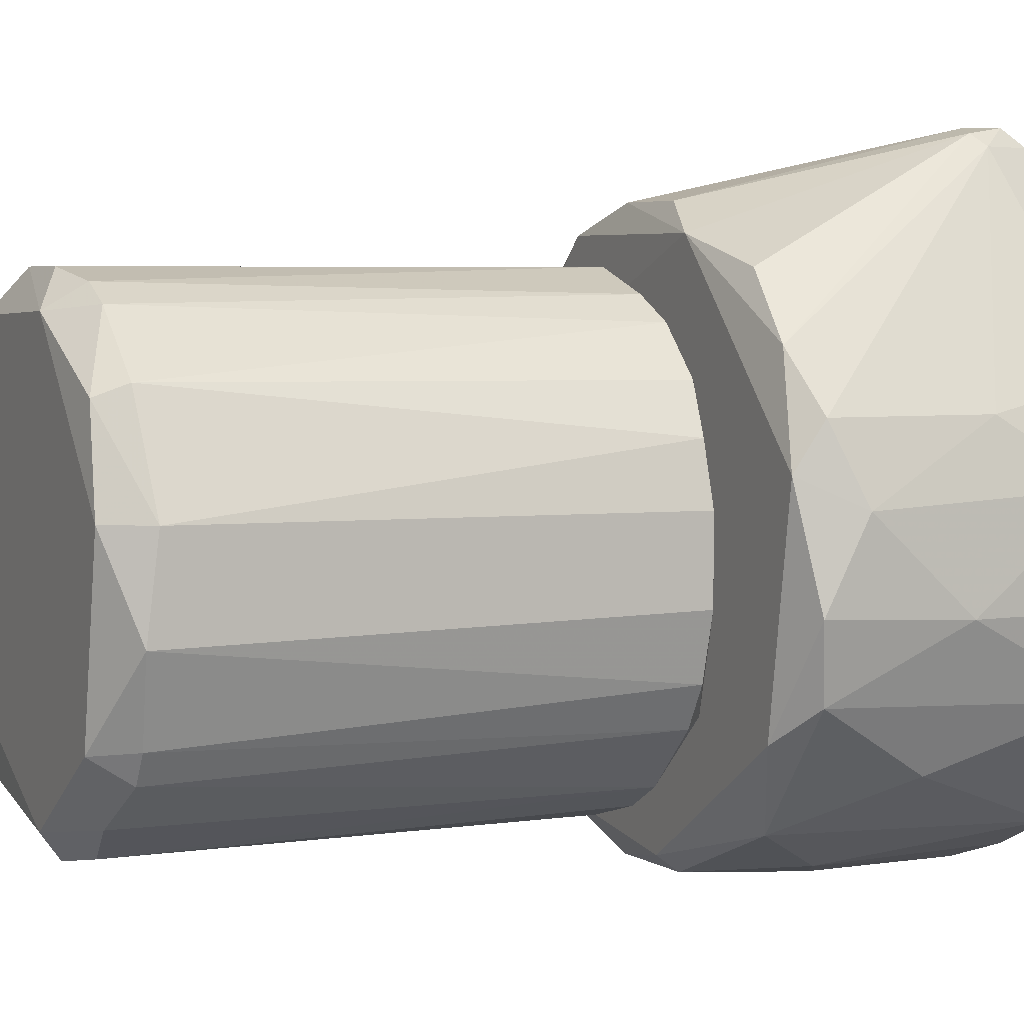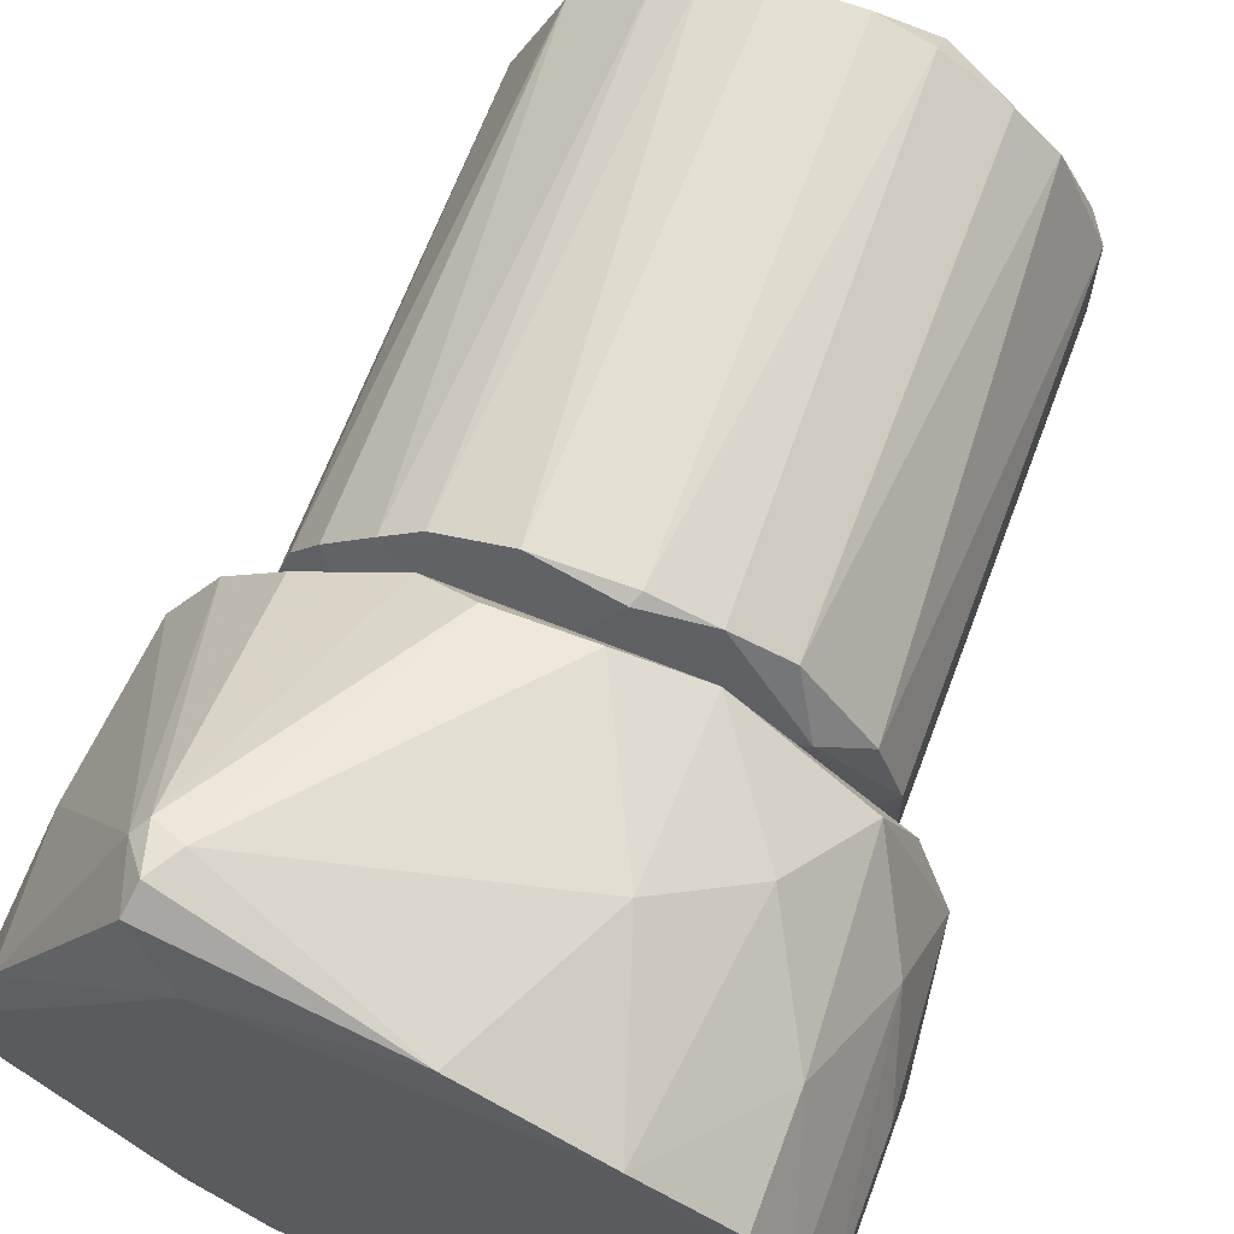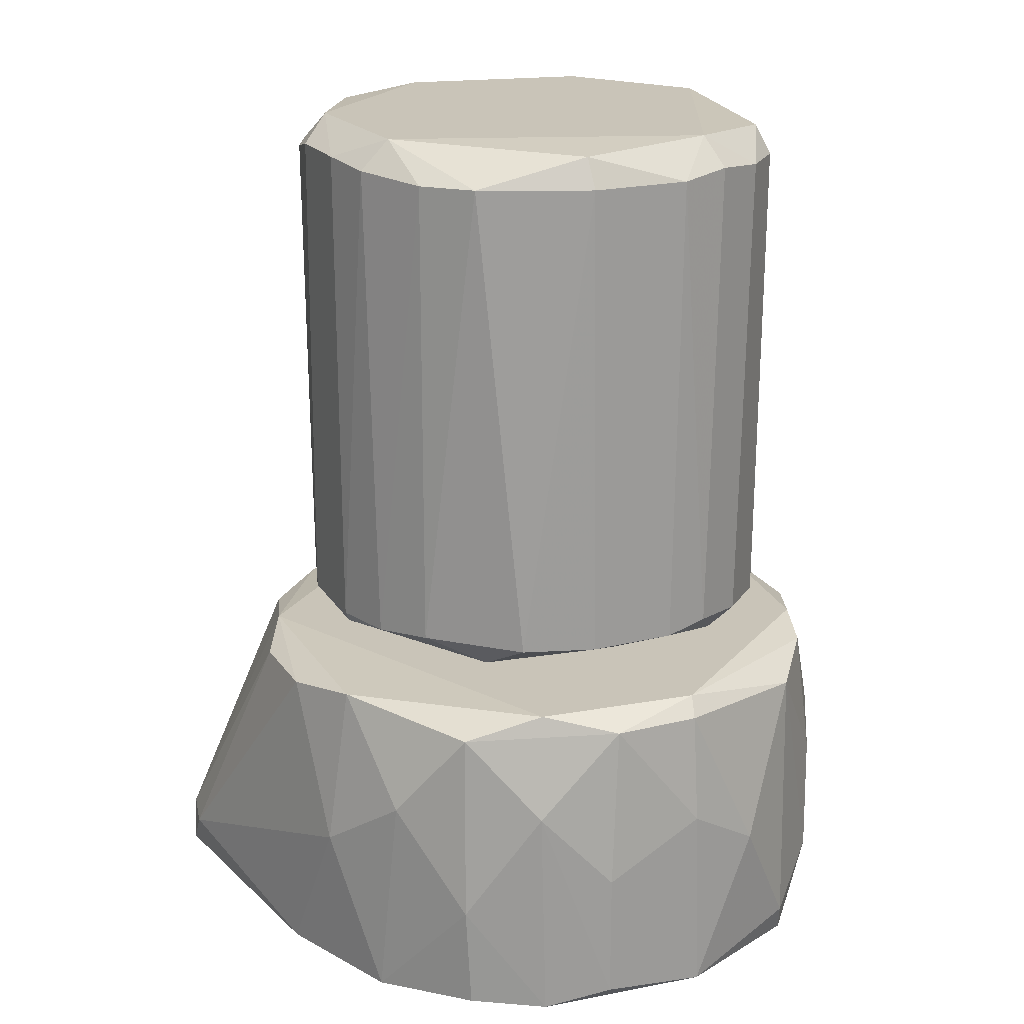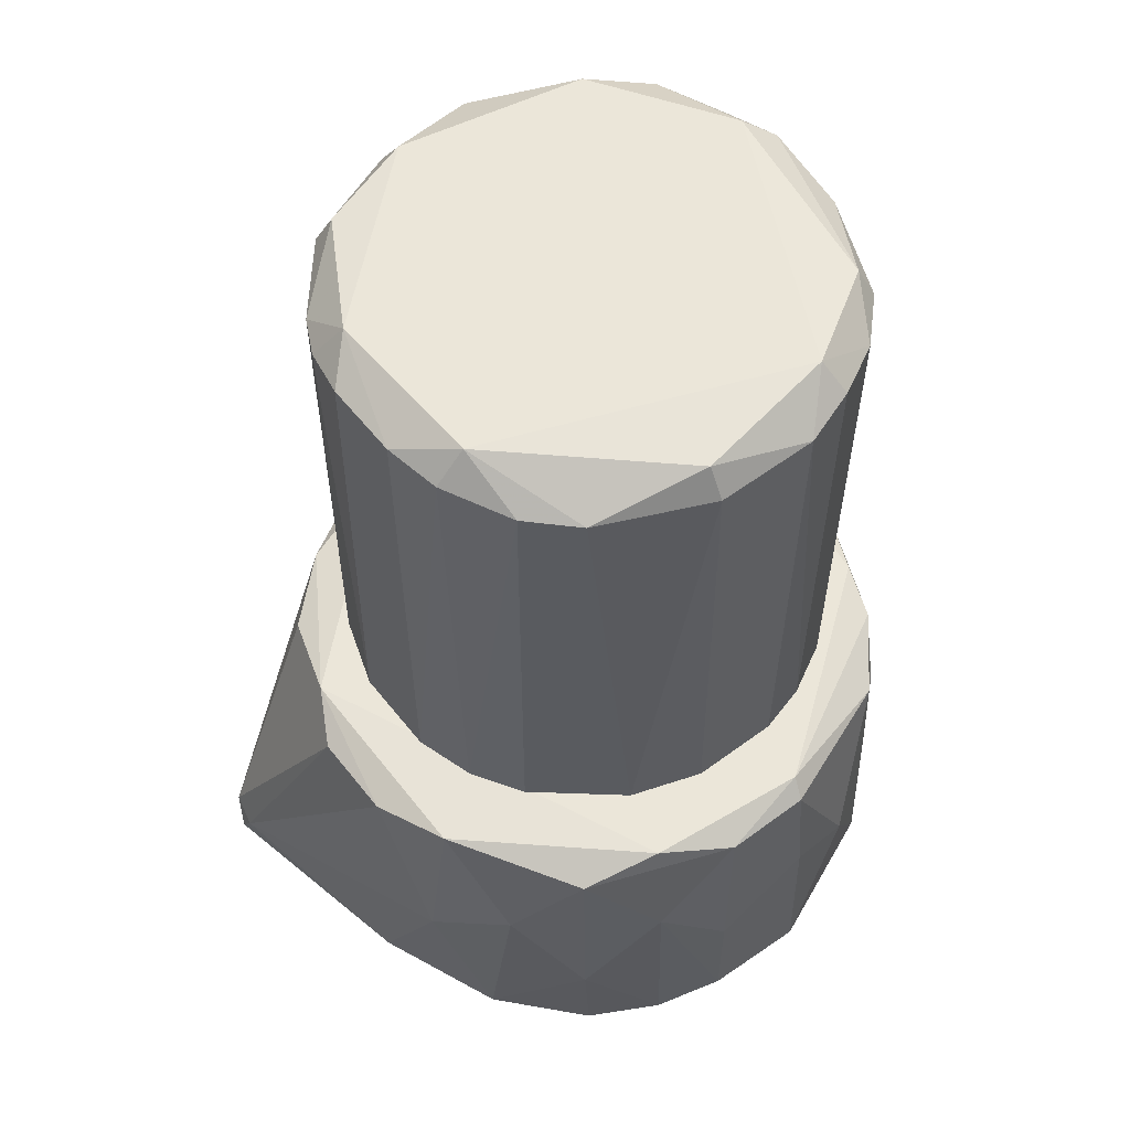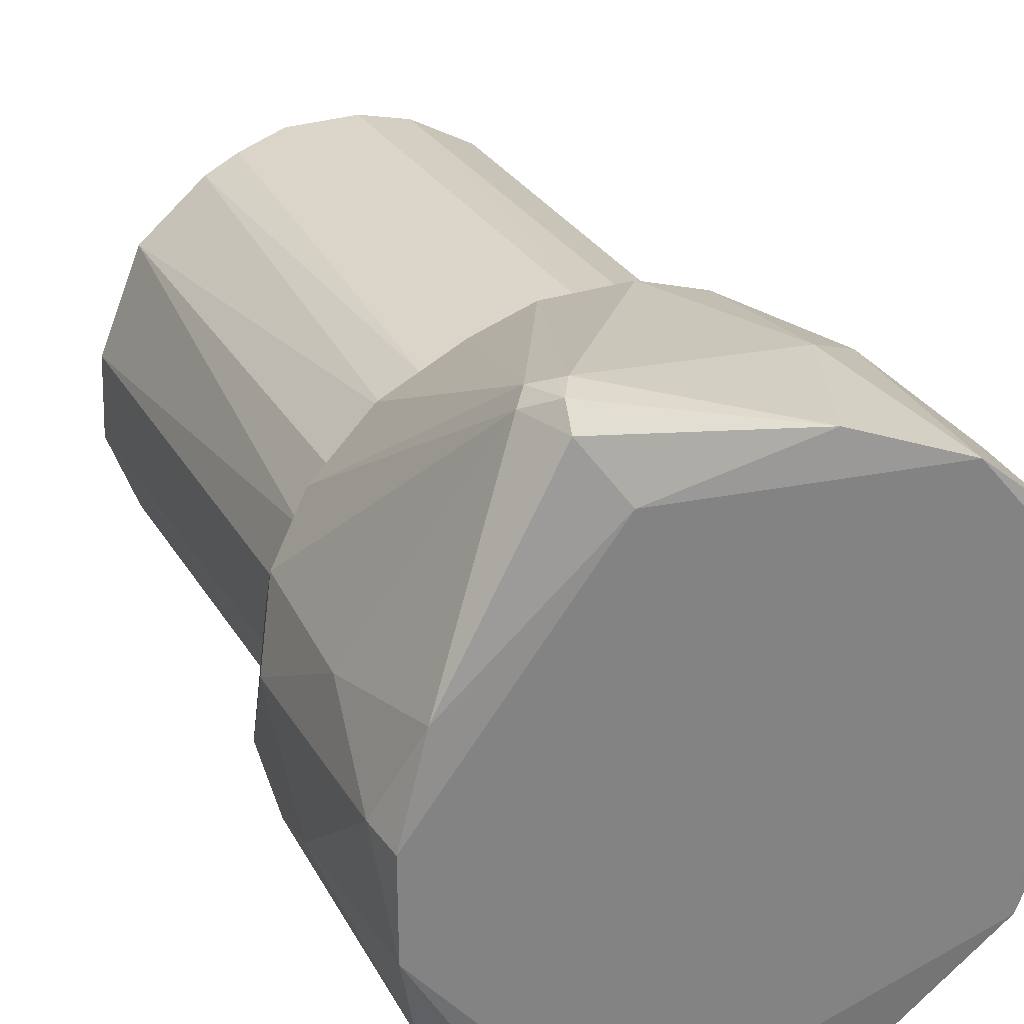
<metadata>
{"format":"obj","ext":"obj","renderer":"f3d","projection":"perspective","resolution":1024,"background":"white","views":[{"elev":4.9,"azim":-115.5,"up":"+Z"},{"elev":65.8,"azim":20.6,"up":"+Z"},{"elev":20.2,"azim":65.4,"up":"+Y"},{"elev":56.8,"azim":52.3,"up":"+Y"},{"elev":29.8,"azim":-25.7,"up":"+Z"}]}
</metadata>
<code>
o convex_0
v -0.1904 -0.09395 -0.1423
v 0.2449 -0.236 0.02258
v 0.2449 -0.3368 0.02258
v -0.1216 -0.3185 0.2655
v -0.08953 -0.3506 -0.2477
v 0.09373 -0.09854 0.1921
v 0.1396 -0.1031 -0.2111
v -0.2408 -0.3506 0.018
v -0.1904 -0.1031 0.1188
v 0.1945 -0.3506 -0.1699
v 0.135 -0.3506 0.183
v 0.222 -0.09395 -0.05985
v 0.03416 -0.1077 -0.2569
v 0.08912 -0.346 -0.2523
v -0.227 -0.3414 -0.124
v -0.0758 -0.09395 0.1921
v -0.2362 -0.1077 -0.05527
v 0.19 -0.1123 0.1279
v -0.1491 -0.1169 -0.2111
v 0.2312 -0.2314 -0.1148
v -0.2316 -0.2406 0.07295
v -0.09414 -0.3506 0.2058
v -0.03913 -0.2177 -0.2661
v 0.09373 -0.2268 0.2105
v 0.1991 -0.346 0.1279
v -0.03913 -0.09395 -0.2432
v 0.03416 -0.1077 0.2151
v -0.1308 -0.2864 0.2608
v -0.1491 -0.346 -0.2203
v -0.1995 -0.2085 -0.1699
v 0.2449 -0.346 -0.05985
v 0.2358 -0.1077 -0.05527
v 0.19 -0.1169 -0.1699
v 0.1487 -0.204 -0.2203
v -0.2179 -0.346 0.09589
v -0.2179 -0.09395 0.03631
v 0.2083 -0.09395 0.06837
v 0.1533 -0.181 0.1738
v 0.03416 -0.346 -0.2661
v 0.03872 -0.346 0.2242
v -0.2453 -0.2177 -0.05985
v -0.2408 -0.1398 0.01342
v 0.2266 -0.1764 0.07753
v -0.0987 -0.1856 -0.2477
v -0.2224 -0.1169 -0.1148
v 0.09829 -0.181 -0.2477
v -0.1445 -0.1077 0.1692
v -0.2224 -0.1169 0.07295
v 0.2358 -0.1077 0.01342
v 0.2266 -0.3506 0.07295
v -0.2408 -0.3506 -0.05985
v -0.1079 -0.2955 0.2655
v -0.03452 -0.1077 0.2151
v -0.1262 -0.3368 0.2517
v -0.03913 -0.1123 -0.2569
v 0.09829 -0.09395 -0.2249
v -0.14 -0.2955 0.2517
v 0.1579 -0.2955 -0.2156
v 0.03872 -0.2131 -0.2661
v -0.2453 -0.3185 0.02258
v 0.2449 -0.1948 -0.05527
v 0.2037 -0.3276 -0.1653
v -0.03913 -0.3414 -0.2661
v 0.1991 -0.2635 0.1325
f 50 43 64
f 8 5 10
f 8 10 11
f 10 5 14
f 12 1 16
f 8 11 22
f 1 12 26
f 19 1 26
f 6 16 27
f 24 6 27
f 29 15 30
f 19 29 30
f 2 3 31
f 7 12 33
f 12 32 33
f 32 20 33
f 7 33 34
f 8 22 35
f 16 1 36
f 9 16 36
f 1 17 36
f 16 6 37
f 12 16 37
f 6 18 37
f 18 6 38
f 6 24 38
f 24 11 38
f 14 5 39
f 22 11 40
f 11 24 40
f 36 17 42
f 17 41 42
f 3 2 43
f 5 29 44
f 29 19 44
f 17 1 45
f 1 19 45
f 30 15 45
f 19 30 45
f 15 41 45
f 41 17 45
f 13 7 46
f 7 34 46
f 16 9 47
f 9 28 47
f 28 16 47
f 9 36 48
f 42 21 48
f 36 42 48
f 32 12 49
f 12 37 49
f 37 18 49
f 43 2 49
f 18 43 49
f 11 10 50
f 25 11 50
f 31 3 50
f 10 31 50
f 3 43 50
f 5 8 51
f 29 5 51
f 15 29 51
f 41 15 51
f 24 27 52
f 28 4 52
f 4 40 52
f 40 24 52
f 27 16 53
f 16 28 53
f 52 27 53
f 28 52 53
f 35 22 54
f 40 4 54
f 22 40 54
f 13 23 55
f 26 13 55
f 19 26 55
f 23 44 55
f 44 19 55
f 12 7 56
f 7 13 56
f 26 12 56
f 13 26 56
f 4 28 57
f 28 9 57
f 21 35 57
f 9 48 57
f 48 21 57
f 54 4 57
f 35 54 57
f 10 14 58
f 34 33 58
f 46 34 58
f 14 46 58
f 23 13 59
f 14 39 59
f 39 23 59
f 13 46 59
f 46 14 59
f 8 35 60
f 35 21 60
f 21 42 60
f 42 41 60
f 51 8 60
f 41 51 60
f 2 31 61
f 31 20 61
f 20 32 61
f 32 49 61
f 49 2 61
f 31 10 62
f 20 31 62
f 33 20 62
f 10 58 62
f 58 33 62
f 39 5 63
f 23 39 63
f 5 44 63
f 44 23 63
f 11 25 64
f 18 38 64
f 38 11 64
f 43 18 64
f 25 50 64
o convex_1
v -0.02999 -0.06183 -0.2065
v 0.02954 0.3322 0.1692
v -0.02999 0.3322 0.1692
v -0.02537 0.3322 -0.2111
v 0.19 -0.05265 0.01339
v -0.1766 -0.05265 0.05922
v 0.1762 0.3276 -0.1011
v -0.1904 0.3276 -0.05527
v 0.02954 -0.06183 0.1646
v 0.1166 -0.05727 -0.1745
v -0.1583 -0.05265 -0.1332
v 0.1533 0.323 0.1005
v -0.1446 0.346 0.09128
v -0.1079 -0.09395 -0.000352
v -0.08956 -0.05265 0.1509
v 0.1121 0.346 -0.1653
v -0.117 0.3322 -0.1745
v 0.1212 -0.04808 0.1326
v 0.1075 -0.09395 -0.04611
v 0.1762 0.3459 0.01797
v 0.1808 -0.04808 -0.09194
v 0.03874 0.3184 -0.2111
v -0.1904 -0.05265 -0.05069
v -0.1537 0.3231 0.1005
v -0.1399 0.3506 -0.124
v -0.1904 0.3185 0.018
v 0.0708 0.3506 0.1371
v -0.08037 -0.05265 -0.1973
v 0.03874 -0.09395 0.08216
v -0.03915 -0.09395 -0.124
v 0.19 0.323 0.018
v 0.03416 -0.05265 -0.2111
v 0.1716 -0.05265 0.06838
v 0.1212 0.3231 -0.1745
v 0.0708 0.3276 0.16
v -0.1675 0.323 -0.1194
v -0.09872 0.3231 0.1463
v 0.19 0.323 -0.05989
v -0.03457 -0.05265 0.1692
v -0.117 -0.05727 0.1326
v 0.1579 0.3506 -0.09194
v 0.1579 -0.05265 -0.1332
v 0.0708 -0.04808 -0.2019
v 0.03416 -0.05265 0.1692
v 0.1395 -0.07101 0.0867
v -0.1399 -0.07101 -0.1286
v -0.03915 0.3506 -0.1882
v -0.03915 -0.09395 0.08212
v -0.1904 -0.05265 0.01339
v -0.1675 0.3506 0.018
v 0.03874 -0.09395 -0.124
v -0.07121 0.3231 -0.2019
v -0.03457 -0.04808 -0.2111
v 0.19 -0.05265 -0.05527
v -0.1766 -0.05265 -0.1011
v 0.1212 0.3231 0.1326
v -0.1125 -0.05265 -0.179
v -0.1537 -0.05727 0.09589
v -0.05747 0.3506 0.1417
v -0.1537 0.3231 -0.1424
v 0.1533 0.323 -0.1424
v -0.07121 0.3231 0.16
v 0.07996 -0.05265 0.1555
v 0.1487 -0.07101 -0.1148
f 85 118 128
f 68 80 86
f 72 87 90
f 70 88 90
f 88 77 90
f 76 84 91
f 78 83 93
f 83 78 94
f 84 76 95
f 68 86 96
f 76 82 97
f 69 95 97
f 95 76 97
f 86 80 98
f 91 66 99
f 72 89 100
f 77 88 101
f 85 71 102
f 95 69 102
f 84 95 102
f 66 67 103
f 79 101 104
f 101 88 104
f 103 79 104
f 91 84 105
f 89 91 105
f 102 71 105
f 84 102 105
f 71 85 106
f 74 96 107
f 96 86 107
f 98 74 107
f 86 98 107
f 99 66 108
f 66 103 108
f 103 73 108
f 83 69 109
f 73 93 109
f 93 83 109
f 97 82 109
f 69 97 109
f 78 87 110
f 92 65 110
f 65 94 110
f 94 78 110
f 80 68 111
f 81 89 111
f 105 80 111
f 89 105 111
f 93 73 112
f 78 93 112
f 73 103 112
f 103 104 112
f 78 70 113
f 87 78 113
f 70 90 113
f 90 87 113
f 89 72 114
f 72 90 114
f 90 77 114
f 91 89 114
f 94 65 115
f 83 94 115
f 65 96 115
f 96 74 115
f 111 68 116
f 81 111 116
f 65 92 117
f 96 65 117
f 68 96 117
f 116 68 117
f 92 116 117
f 69 83 118
f 102 69 118
f 85 102 118
f 87 72 119
f 100 75 119
f 72 100 119
f 75 110 119
f 110 87 119
f 82 76 120
f 76 91 120
f 91 99 120
f 110 75 121
f 92 110 121
f 116 92 121
f 81 116 121
f 70 78 122
f 88 70 122
f 104 88 122
f 78 112 122
f 112 104 122
f 67 66 123
f 66 91 123
f 77 101 123
f 114 77 123
f 91 114 123
f 89 81 124
f 75 100 124
f 100 89 124
f 121 75 124
f 81 121 124
f 98 80 125
f 74 98 125
f 105 71 125
f 80 105 125
f 106 74 125
f 71 106 125
f 101 79 126
f 103 67 126
f 79 103 126
f 67 123 126
f 123 101 126
f 108 73 127
f 99 108 127
f 73 109 127
f 109 82 127
f 82 120 127
f 120 99 127
f 74 106 128
f 106 85 128
f 115 74 128
f 83 115 128
f 118 83 128

</code>
